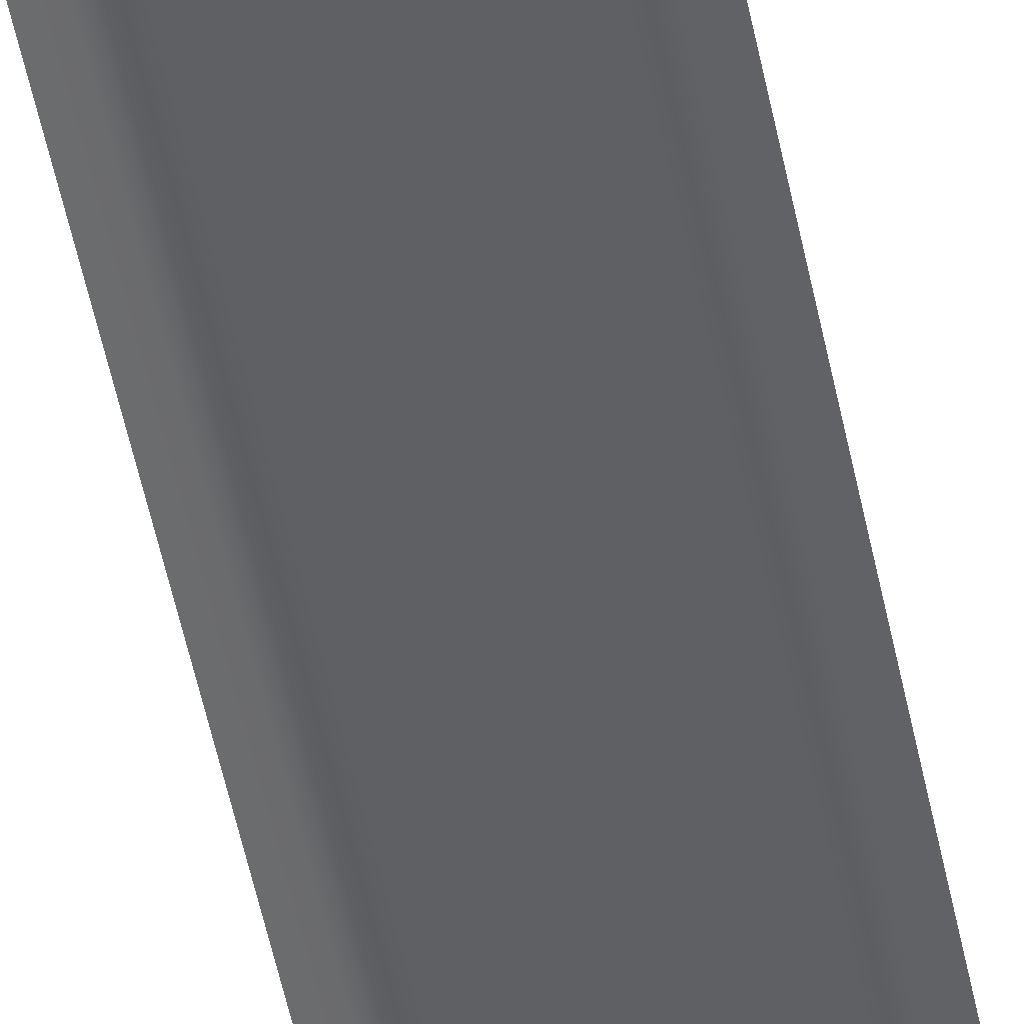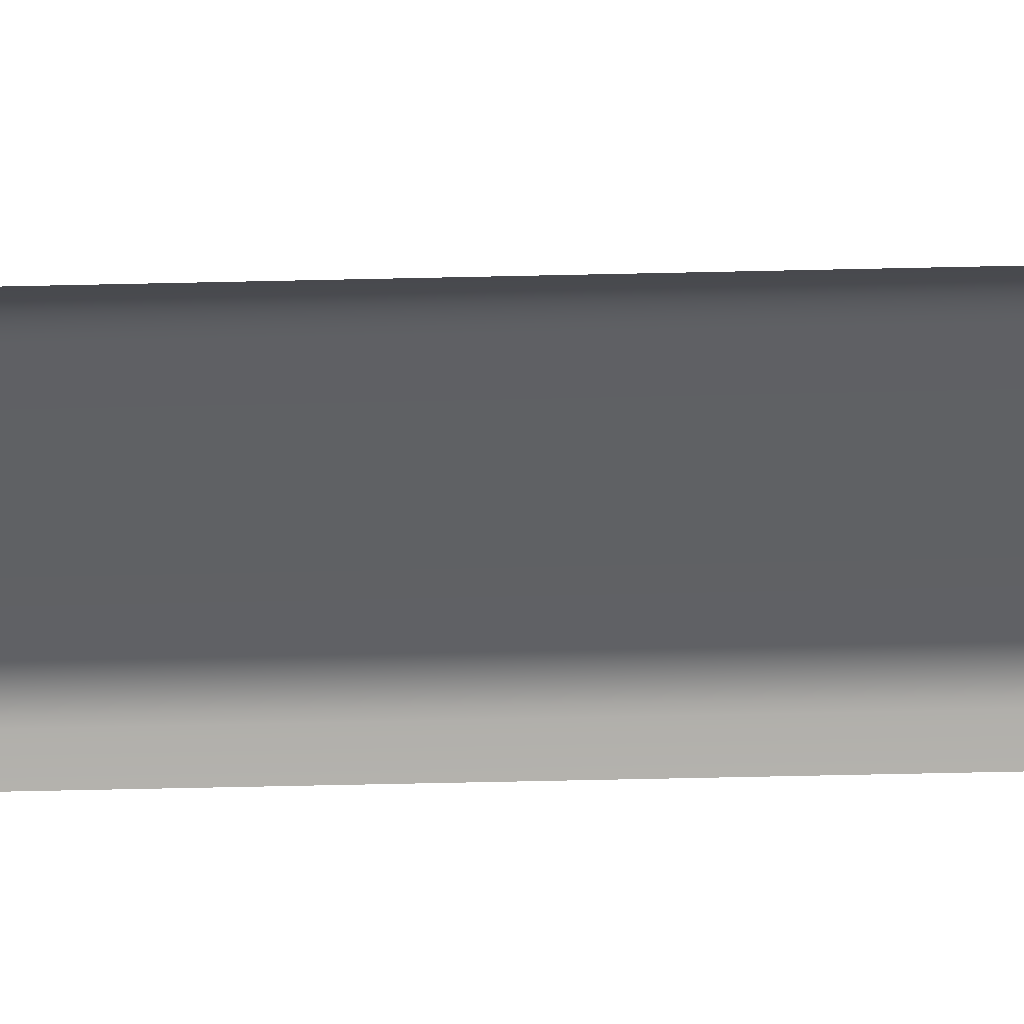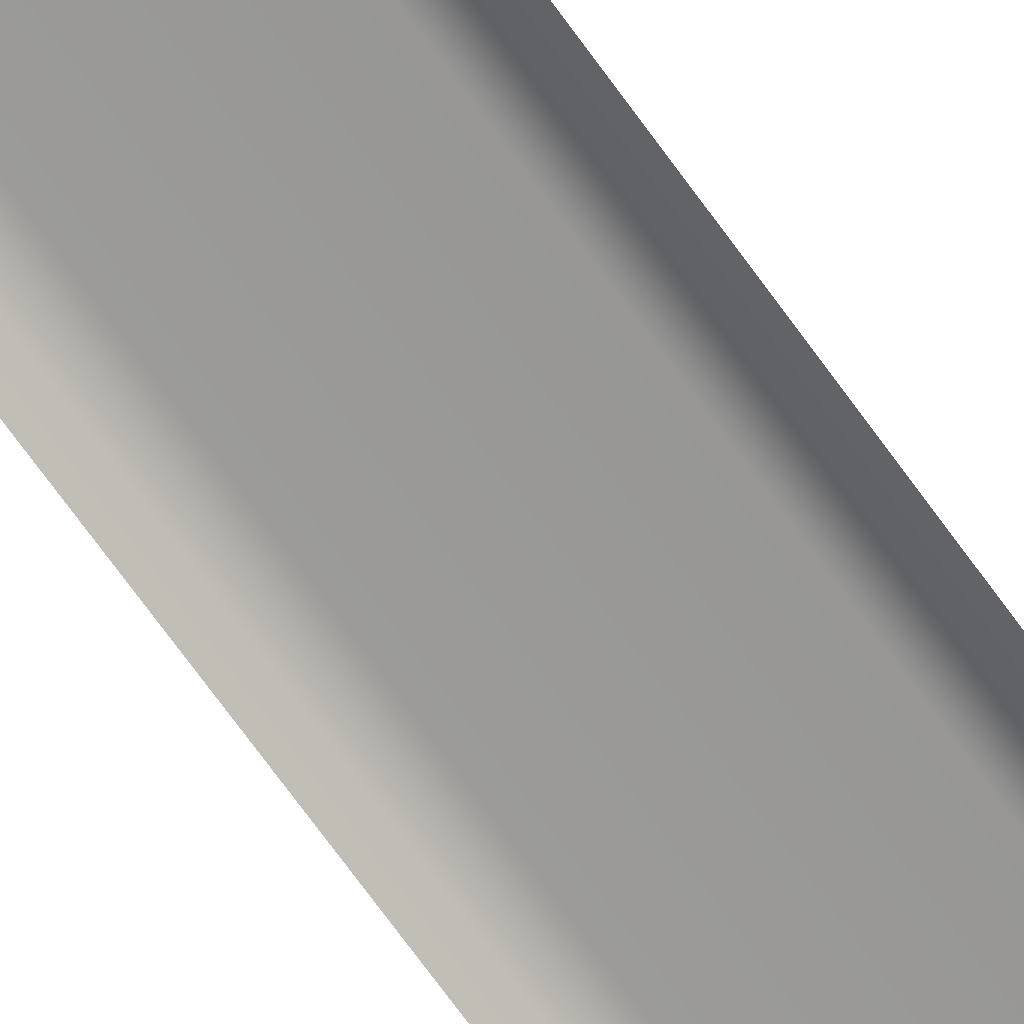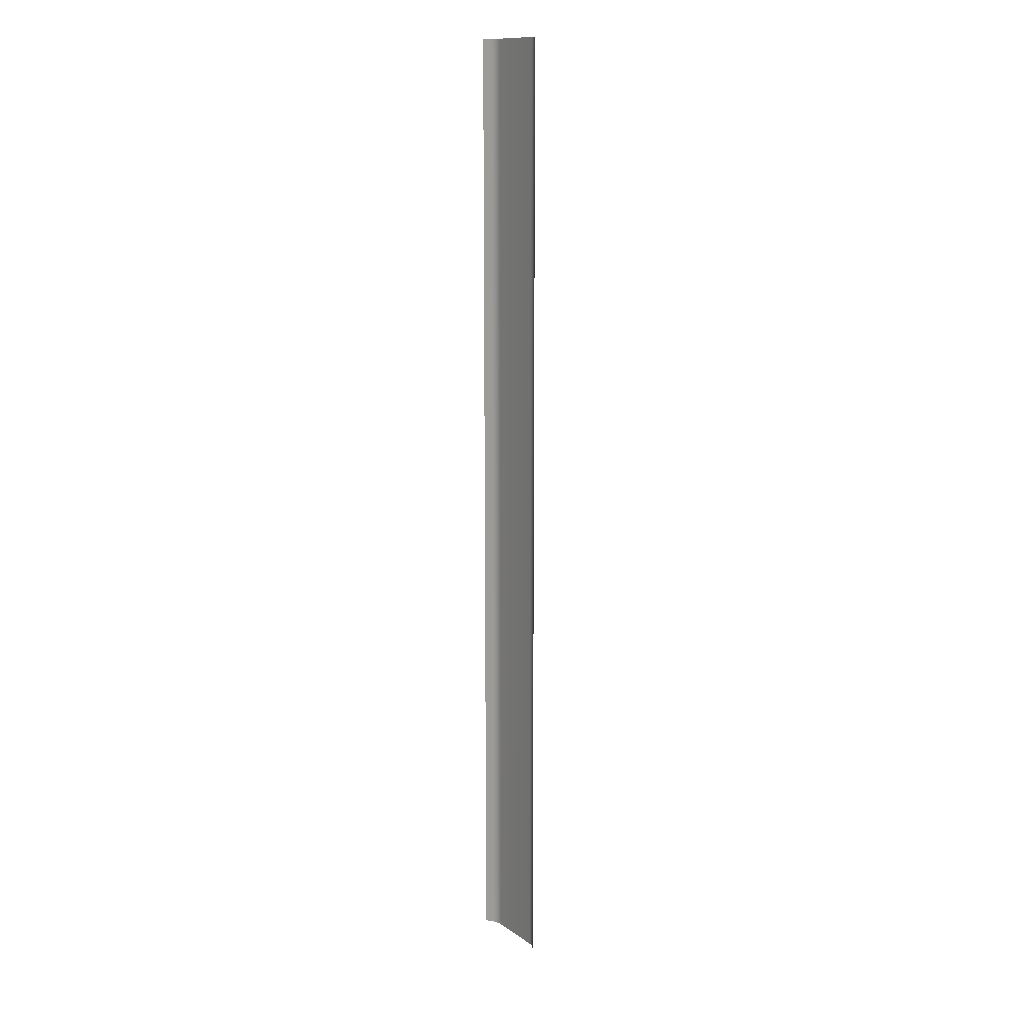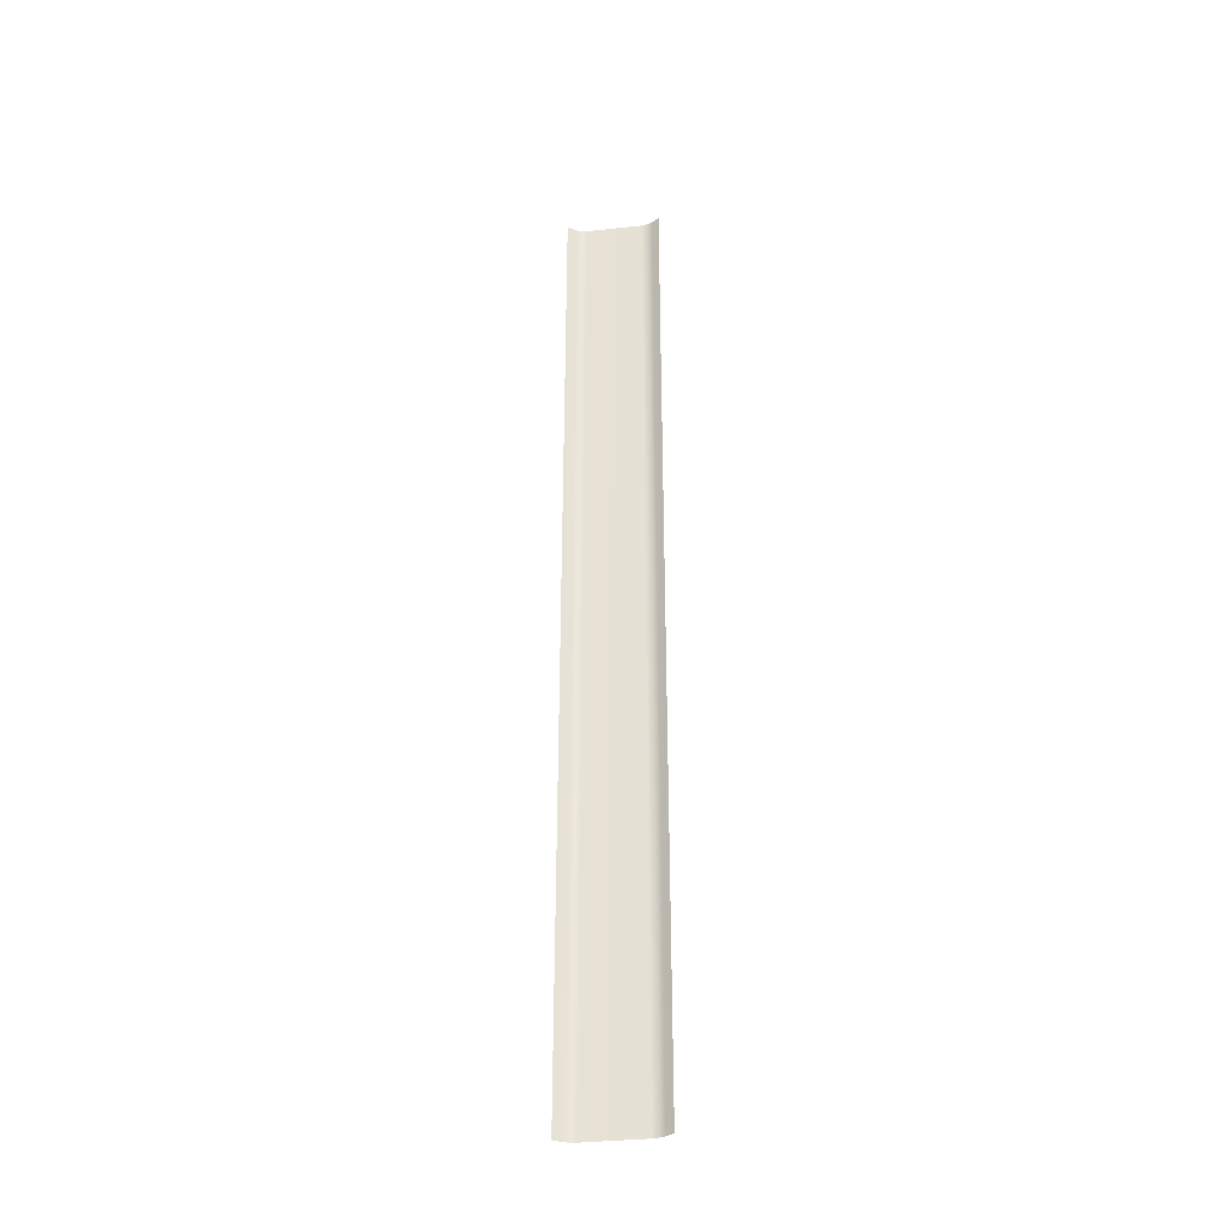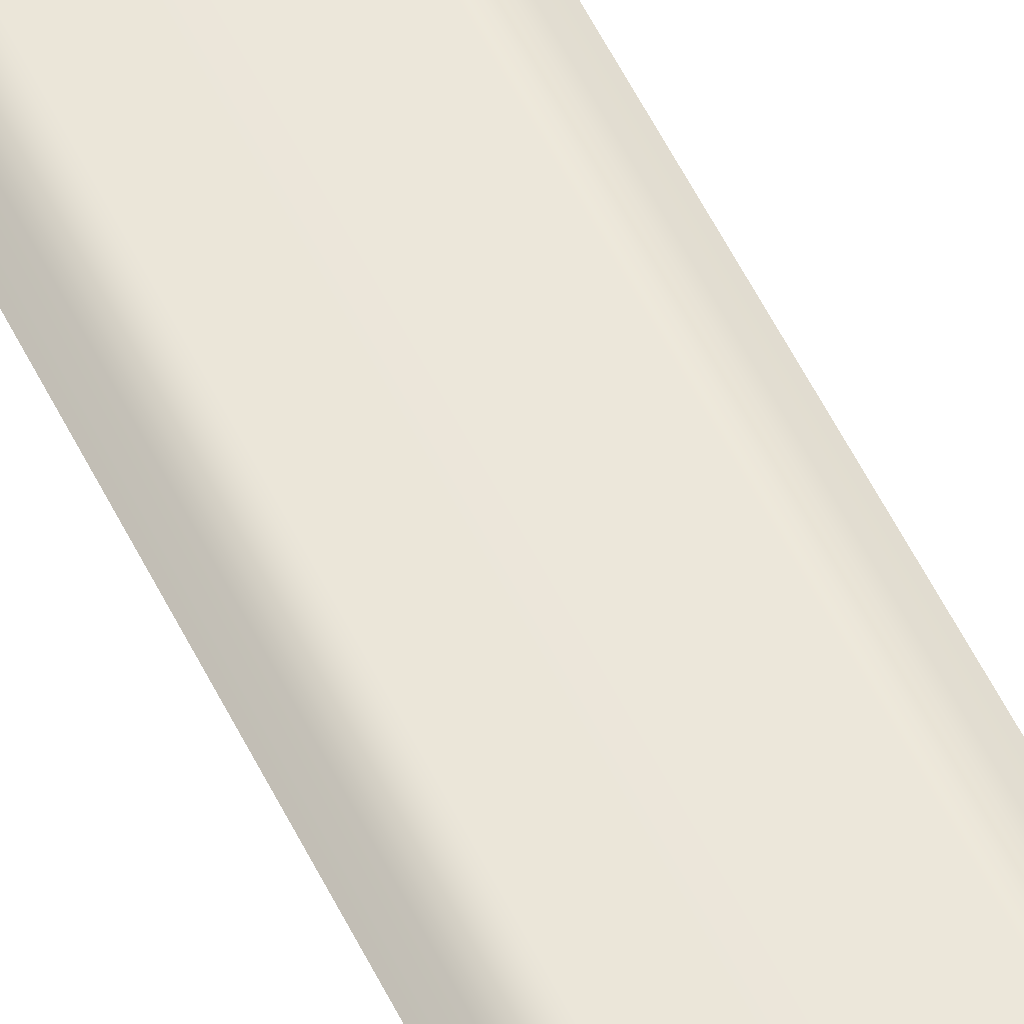
<metadata>
{"format":"obj","ext":"obj","renderer":"f3d","projection":"perspective","resolution":1024,"background":"white","views":[{"elev":-44.1,"azim":-170.0,"up":"+Z"},{"elev":-46.1,"azim":-88.4,"up":"+Z"},{"elev":-68.8,"azim":35.4,"up":"+Z"},{"elev":12.9,"azim":-123.9,"up":"+Y"},{"elev":-35.7,"azim":-171.9,"up":"+Y"},{"elev":54.0,"azim":154.7,"up":"+Z"}]}
</metadata>
<code>
v  -7 -122.6 0
v  7 -122.6 0
v  7 -62.66 0
v  -7 -62.66 0
v  11.5 -122.6 -2
v  11.5 -62.66 -2
v  9.748 -62.66 -0.832
v  9.748 -122.6 -0.832
v  -11.5 117.2 -2
v  -11.5 57.24 -2
v  -9.748 57.24 -0.832
v  -9.748 117.2 -0.832
v  7.493 -122.6 -0.02311
v  7.493 -62.66 -0.02311
v  -7 117.2 0
v  -7.493 117.2 -0.02311
v  -7.493 57.24 -0.02311
v  -7 57.24 0
v  7.972 -122.6 -0.09245
v  7.972 -62.66 -0.09245
v  8.437 -122.6 -0.208
v  8.437 -62.66 -0.208
v  8.888 -122.6 -0.3698
v  8.888 -62.66 -0.3698
v  9.325 -122.6 -0.5778
v  9.325 -62.66 -0.5778
v  -7.972 117.2 -0.09245
v  -7.972 57.24 -0.09245
v  -8.437 117.2 -0.208
v  -8.437 57.24 -0.208
v  -8.888 117.2 -0.3698
v  -8.888 57.24 -0.3698
v  -9.325 117.2 -0.5778
v  -9.325 57.24 -0.5778
v  7 -2.712 0
v  7 57.24 0
v  -7 -2.712 0
v  11.5 -2.712 -2
v  11.5 57.24 -2
v  9.748 57.24 -0.832
v  9.748 -2.712 -0.832
v  -11.5 -2.712 -2
v  -11.5 -62.66 -2
v  -9.748 -62.66 -0.832
v  -9.748 -2.712 -0.832
v  7.493 -2.712 -0.02311
v  7.493 57.24 -0.02311
v  -7.493 -2.712 -0.02311
v  -7.493 -62.66 -0.02311
v  7.972 -2.712 -0.09245
v  7.972 57.24 -0.09245
v  8.437 -2.712 -0.208
v  8.437 57.24 -0.208
v  8.888 -2.712 -0.3698
v  8.888 57.24 -0.3698
v  9.325 -2.712 -0.5778
v  9.325 57.24 -0.5778
v  -7.972 -2.712 -0.09245
v  -7.972 -62.66 -0.09245
v  -8.437 -2.712 -0.208
v  -8.437 -62.66 -0.208
v  -8.888 -2.712 -0.3698
v  -8.888 -62.66 -0.3698
v  -9.325 -2.712 -0.5778
v  -9.325 -62.66 -0.5778
v  7 117.2 0
v  11.5 117.2 -2
v  9.748 117.2 -0.832
v  -11.5 -122.6 -2
v  -9.748 -122.6 -0.832
v  7.493 117.2 -0.02311
v  -7.493 -122.6 -0.02311
v  7.972 117.2 -0.09245
v  8.437 117.2 -0.208
v  8.888 117.2 -0.3698
v  9.325 117.2 -0.5778
v  -7.972 -122.6 -0.09245
v  -8.437 -122.6 -0.208
v  -8.888 -122.6 -0.3698
v  -9.325 -122.6 -0.5778
o Gravel
g Gravel
f 1 2 3 4
f 5 6 7 8
f 9 10 11 12
f 2 13 14 3
f 15 16 17 18
f 13 19 20 14
f 19 21 22 20
f 21 23 24 22
f 23 25 26 24
f 25 8 7 26
f 16 27 28 17
f 27 29 30 28
f 29 31 32 30
f 31 33 34 32
f 33 12 11 34
f 35 36 18 37
f 38 39 40 41
f 42 43 44 45
f 46 47 36 35
f 48 49 4 37
f 50 51 47 46
f 52 53 51 50
f 54 55 53 52
f 56 57 55 54
f 41 40 57 56
f 58 59 49 48
f 60 61 59 58
f 62 63 61 60
f 64 65 63 62
f 45 44 65 64
f 3 35 37 4
f 6 38 41 7
f 10 42 45 11
f 14 46 35 3
f 17 48 37 18
f 20 50 46 14
f 22 52 50 20
f 24 54 52 22
f 26 56 54 24
f 7 41 56 26
f 28 58 48 17
f 30 60 58 28
f 32 62 60 30
f 34 64 62 32
f 11 45 64 34
f 36 66 15 18
f 39 67 68 40
f 43 69 70 44
f 47 71 66 36
f 49 72 1 4
f 51 73 71 47
f 53 74 73 51
f 55 75 74 53
f 57 76 75 55
f 40 68 76 57
f 59 77 72 49
f 61 78 77 59
f 63 79 78 61
f 65 80 79 63
f 44 70 80 65

</code>
